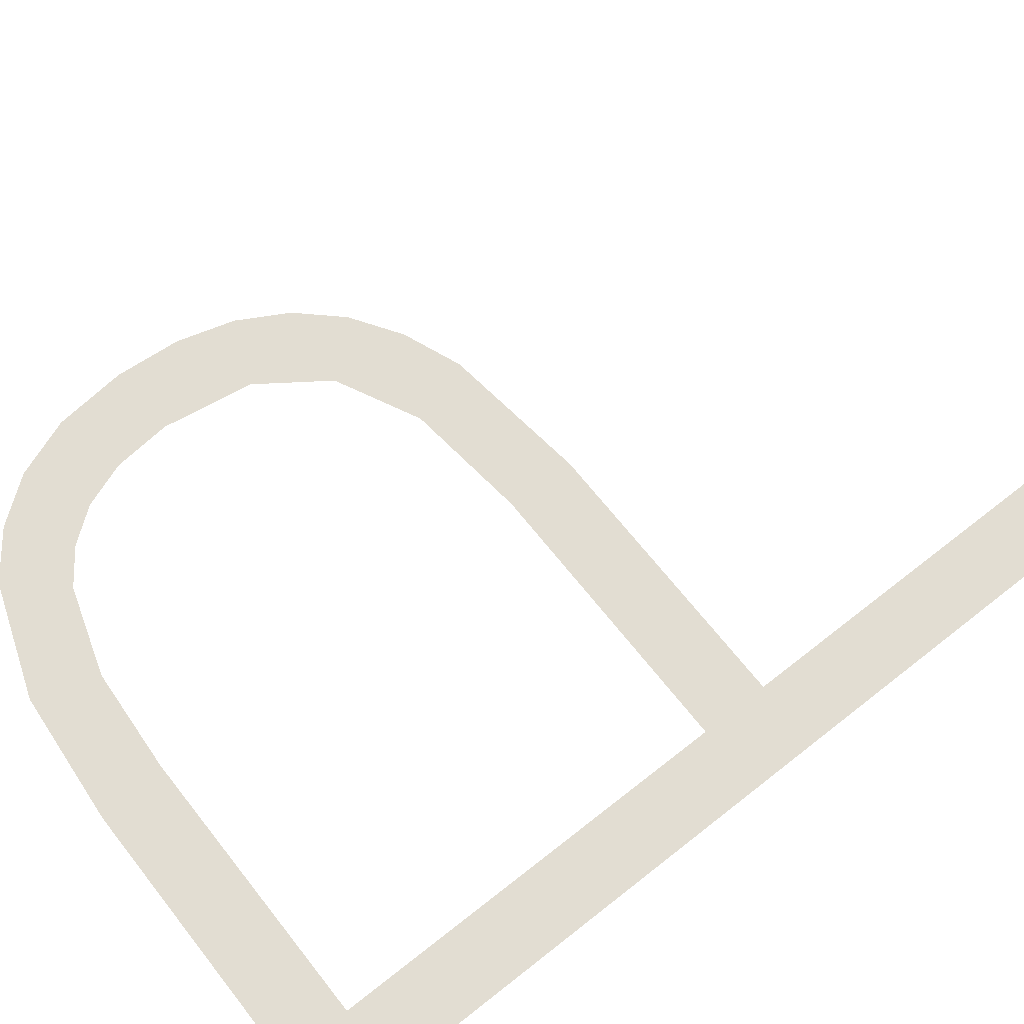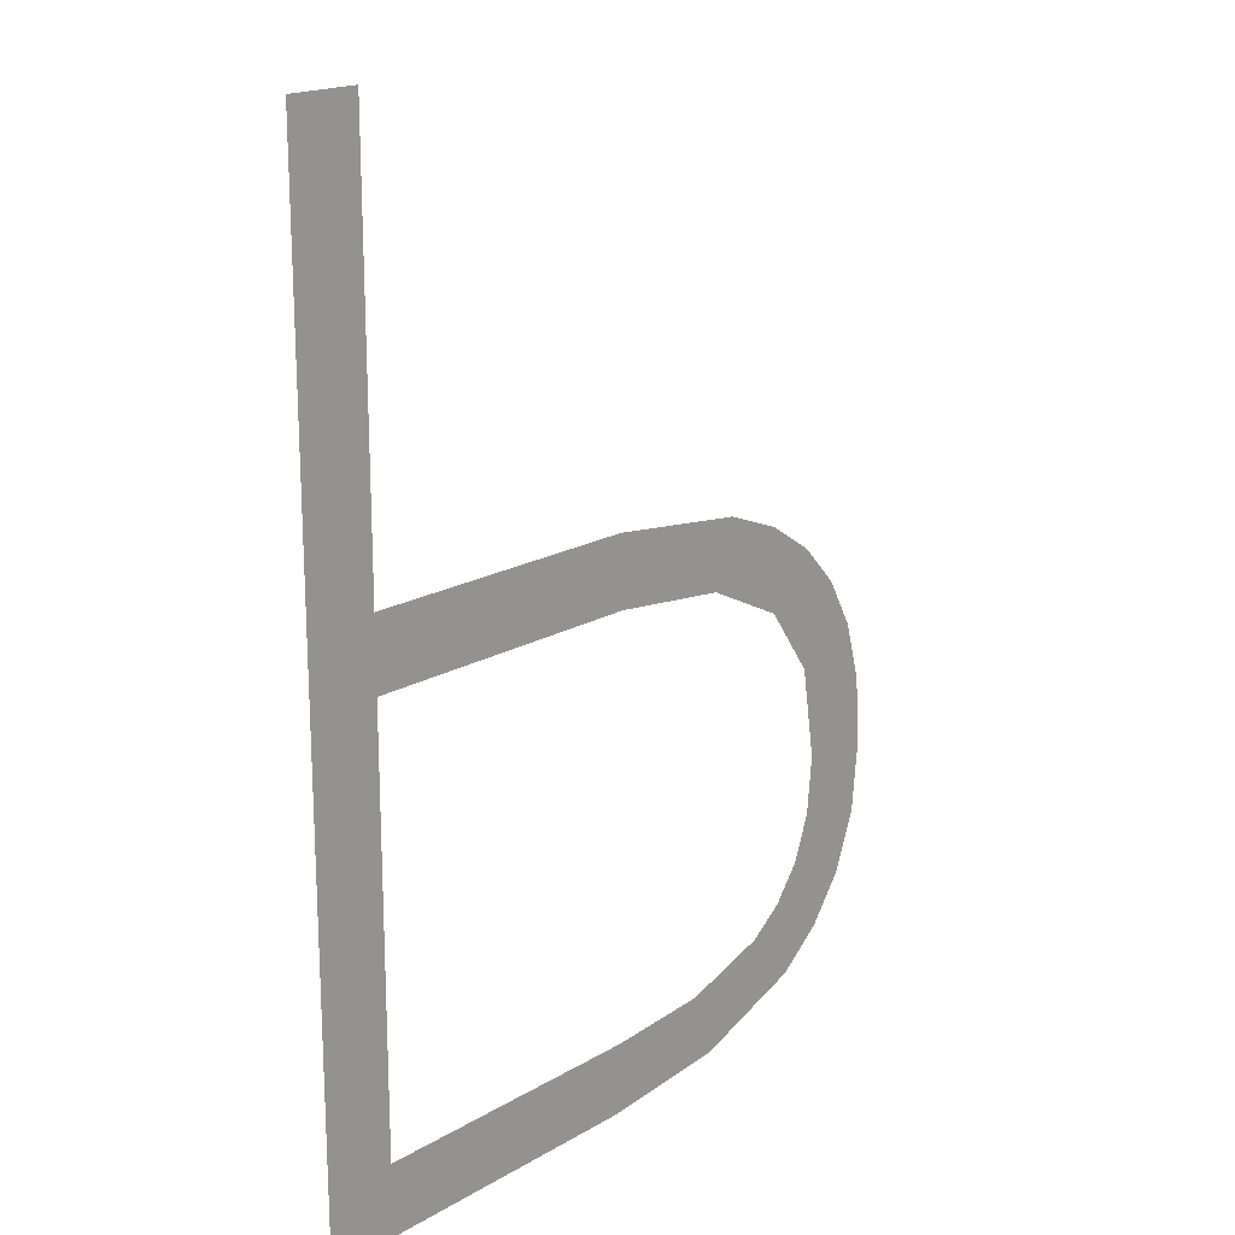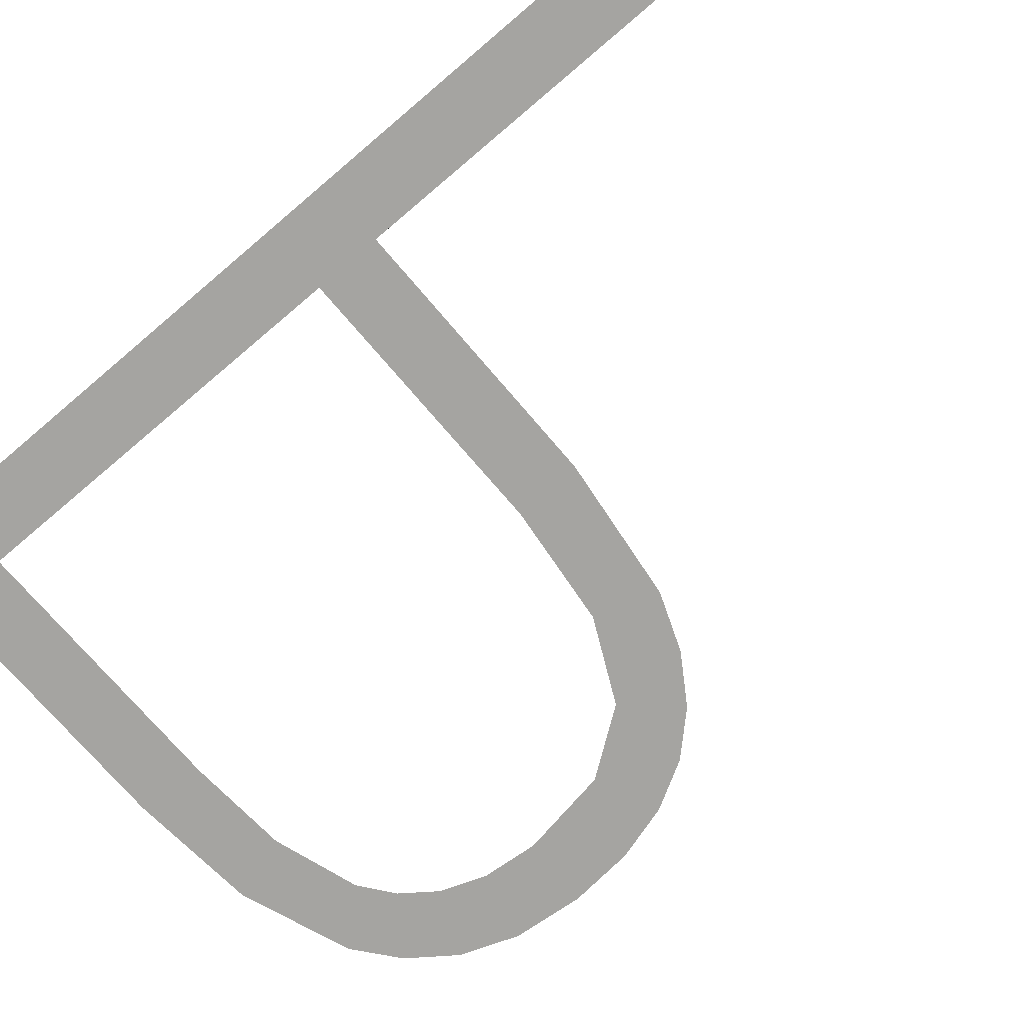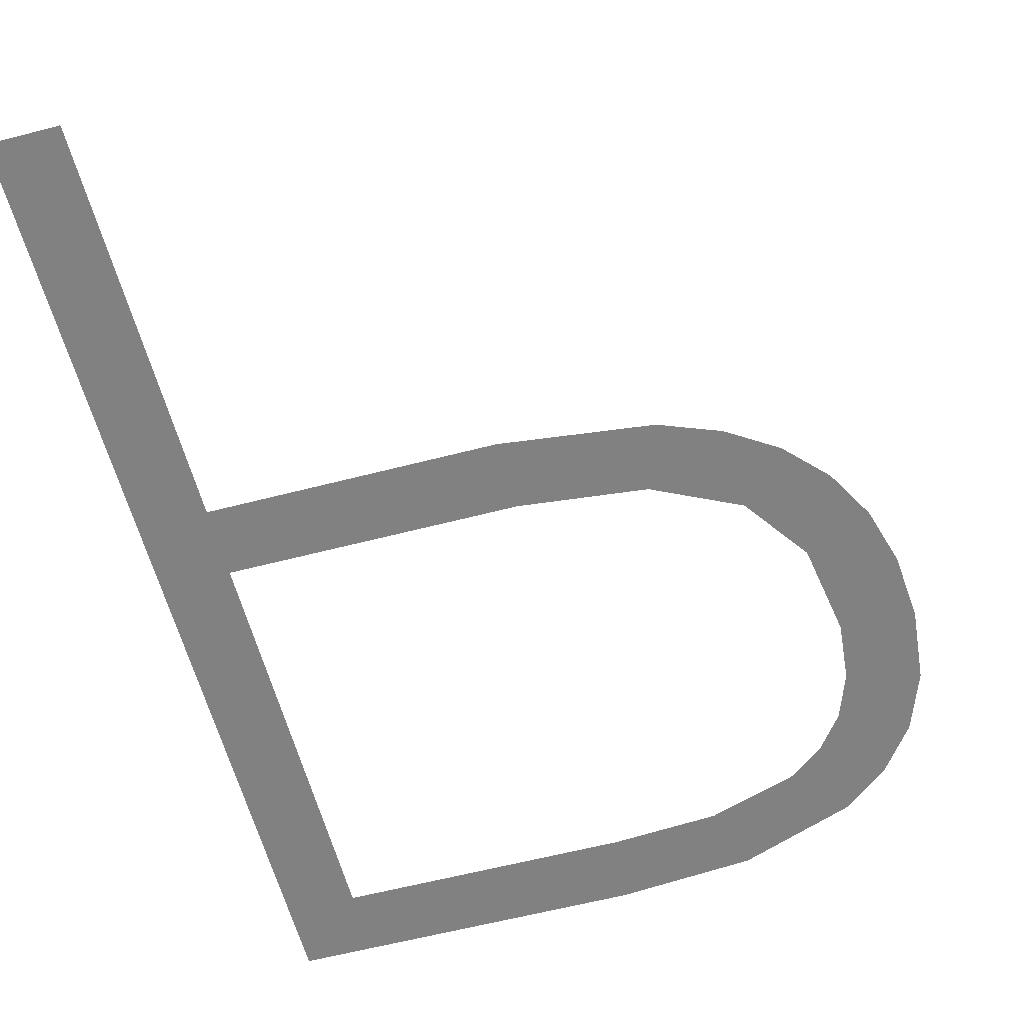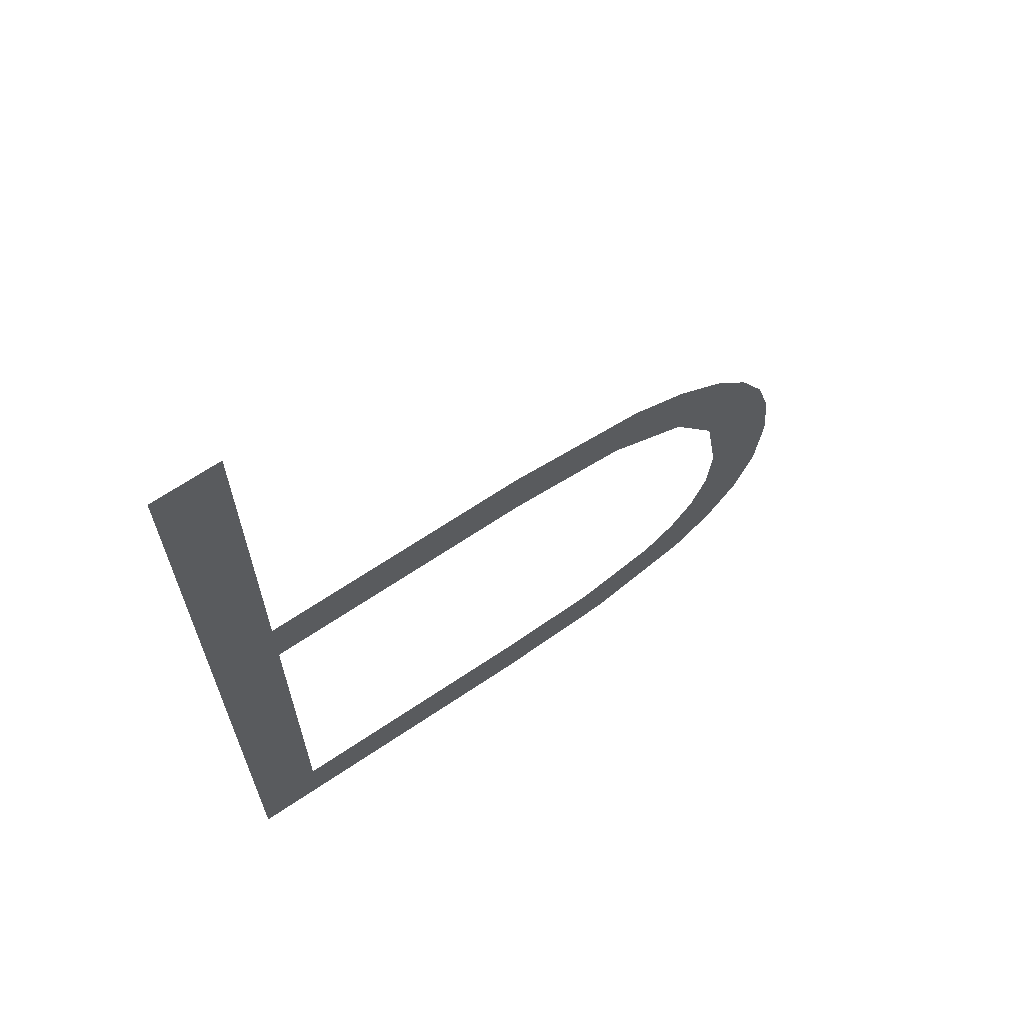
<metadata>
{"format":"obj","ext":"obj","renderer":"f3d","projection":"perspective","resolution":1024,"background":"white","views":[{"elev":68.1,"azim":-128.3,"up":"+Y"},{"elev":18.5,"azim":-48.2,"up":"+Z"},{"elev":-73.2,"azim":-49.6,"up":"+Y"},{"elev":-60.4,"azim":14.9,"up":"+Y"},{"elev":67.0,"azim":-34.0,"up":"+Z"}]}
</metadata>
<code>
o mesh173/mesh173-geometry#mesh173-geometry
v 0.6166 -0.1558 0.263
v 0.6174 -0.1558 0.2638
v 0.6166 -0.1558 0.2744
v 0.6207 -0.1558 0.263
v 0.6174 -0.1558 0.2744
v 0.6208 -0.1558 0.2638
v 0.6174 -0.1558 0.2688
v 0.6223 -0.1558 0.2631
v 0.6174 -0.1558 0.2696
v 0.622 -0.1558 0.2639
v 0.6208 -0.1558 0.2688
v 0.6231 -0.1558 0.2643
v 0.6208 -0.1558 0.2696
v 0.6237 -0.1558 0.2636
v 0.6226 -0.1558 0.2694
v 0.6235 -0.1558 0.2646
v 0.6223 -0.1558 0.2686
v 0.6238 -0.1558 0.265
v 0.6233 -0.1558 0.2681
v 0.6242 -0.1558 0.2641
v 0.6233 -0.1558 0.2691
v 0.624 -0.1558 0.2655
v 0.6239 -0.1558 0.2687
v 0.6241 -0.1558 0.2662
v 0.6239 -0.1558 0.2673
v 0.6243 -0.1558 0.2682
v 0.6246 -0.1558 0.2646
v 0.6247 -0.1558 0.2676
v 0.6249 -0.1558 0.2653
v 0.6249 -0.1558 0.267
v 0.6249 -0.1558 0.2662
f 1 2 3
f 2 1 4
f 3 2 1
f 4 1 2
f 2 5 3
f 3 5 2
f 2 4 6
f 6 4 2
f 5 2 7
f 7 2 5
f 6 4 8
f 8 4 6
f 5 7 9
f 9 7 5
f 6 8 10
f 10 8 6
f 11 9 7
f 7 9 11
f 10 8 12
f 12 8 10
f 9 11 13
f 13 11 9
f 12 8 14
f 14 8 12
f 13 11 15
f 15 11 13
f 12 14 16
f 16 14 12
f 15 11 17
f 17 11 15
f 16 14 18
f 18 14 16
f 15 17 19
f 19 17 15
f 18 14 20
f 20 14 18
f 15 19 21
f 21 19 15
f 18 20 22
f 22 20 18
f 21 19 23
f 23 19 21
f 22 20 24
f 24 20 22
f 23 19 25
f 25 19 23
f 26 24 20
f 20 24 26
f 23 25 26
f 26 25 23
f 26 25 24
f 24 25 26
f 26 20 27
f 27 20 26
f 26 27 28
f 28 27 26
f 28 27 29
f 29 27 28
f 28 29 30
f 30 29 28
f 30 29 31
f 31 29 30

</code>
